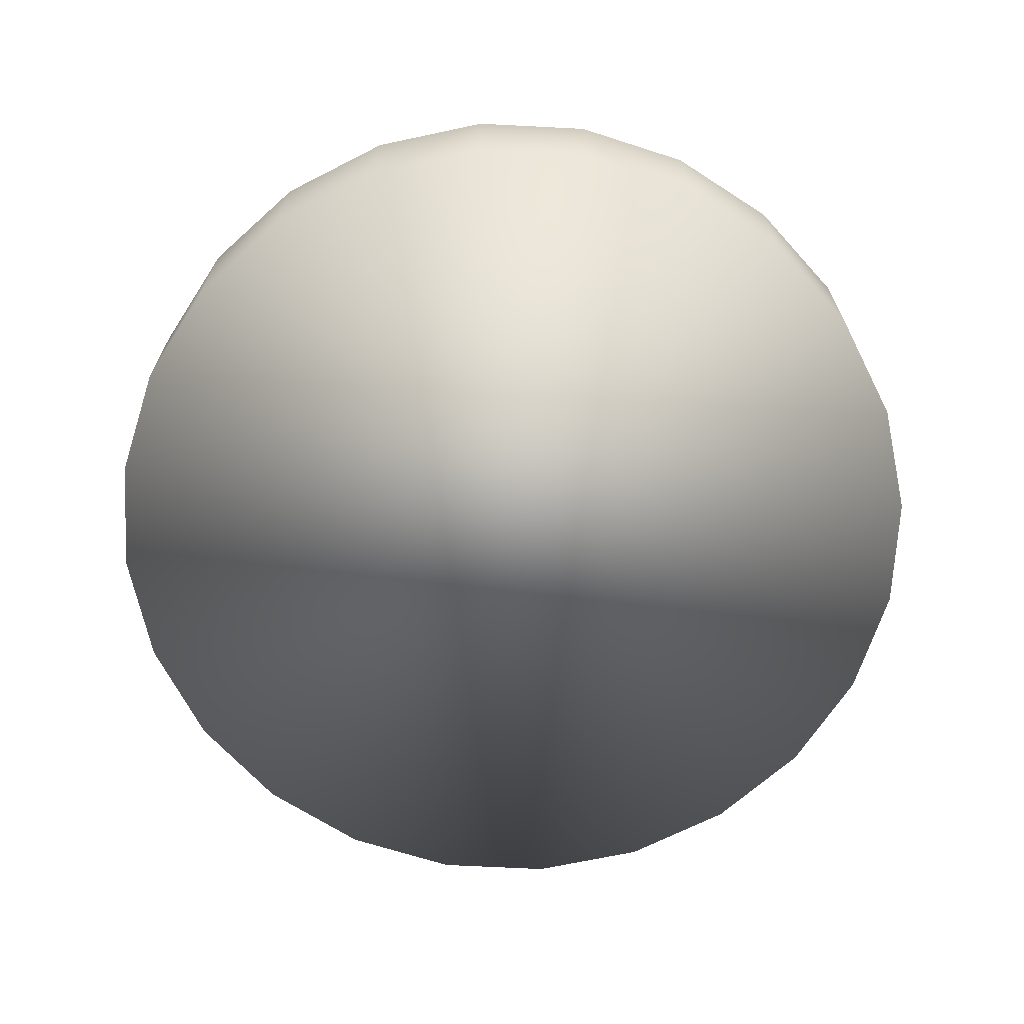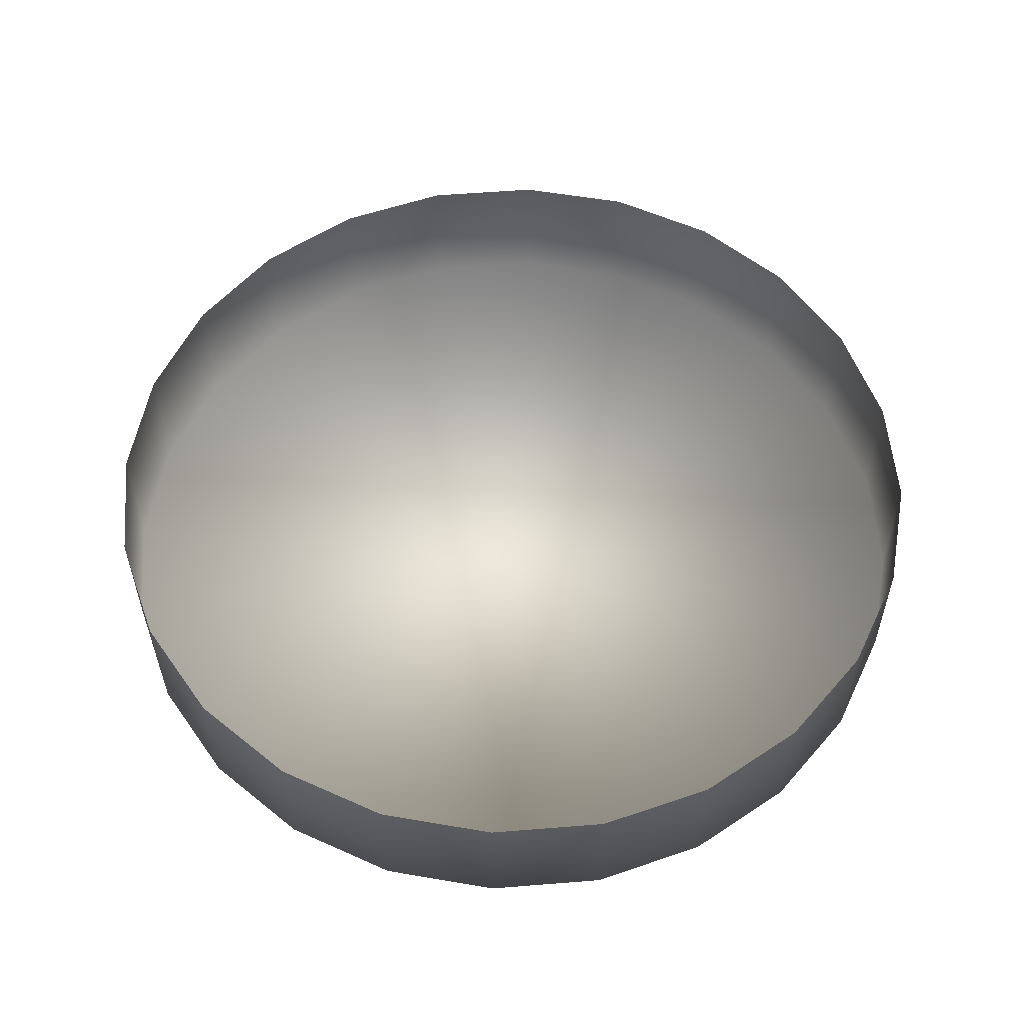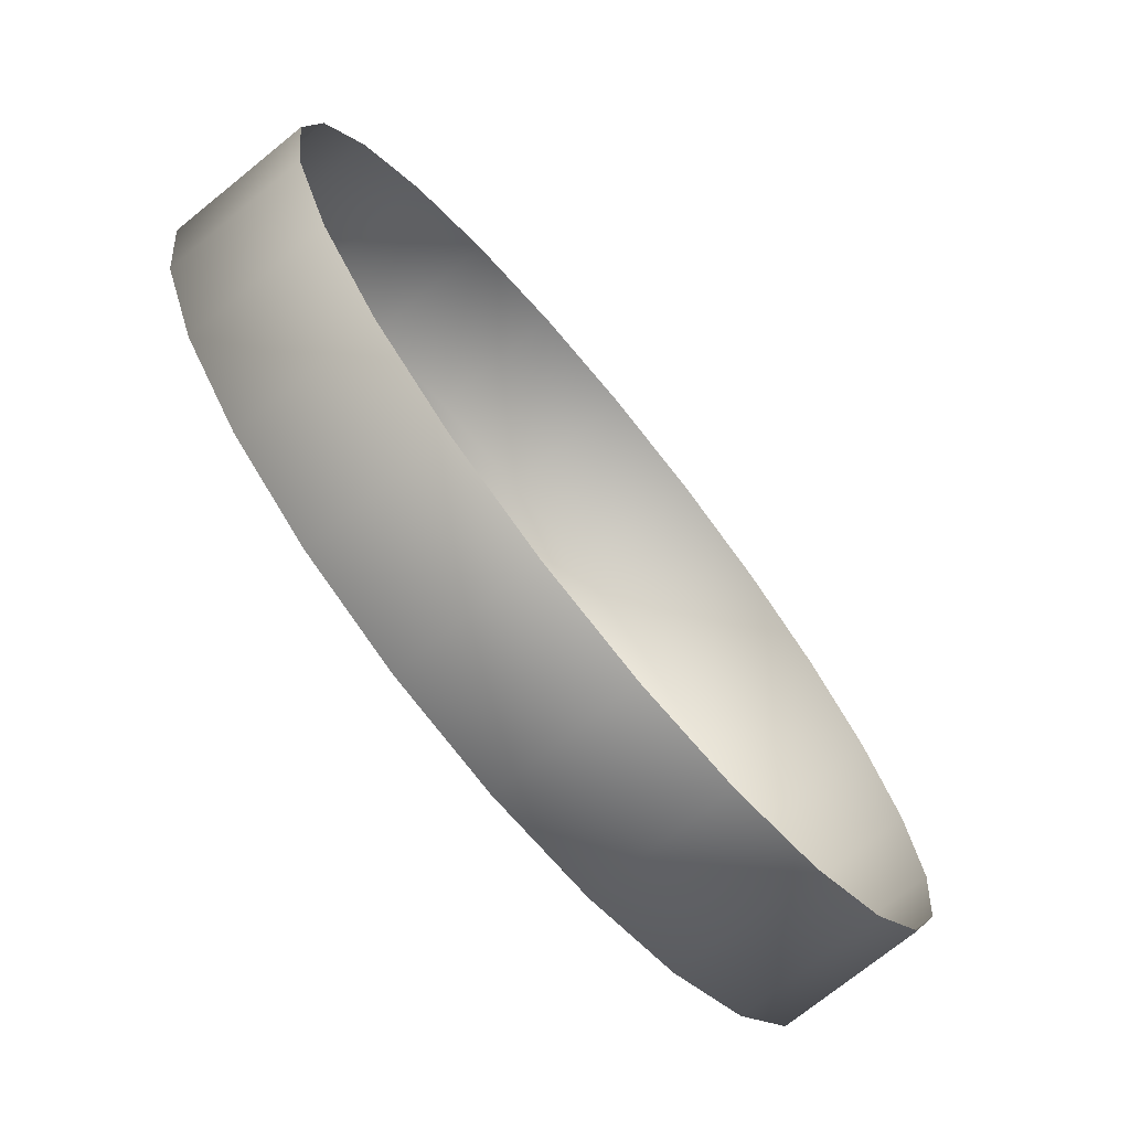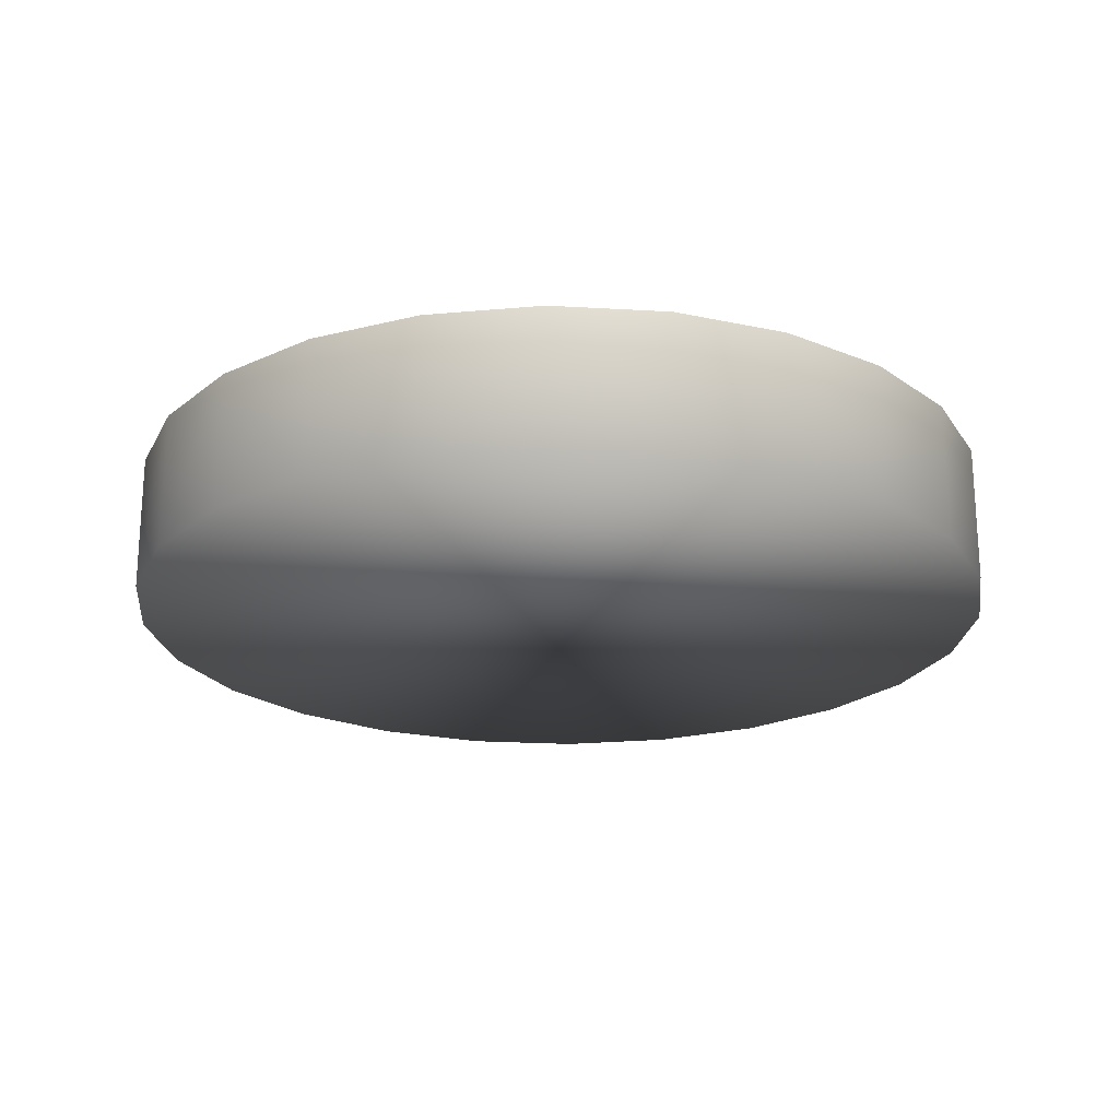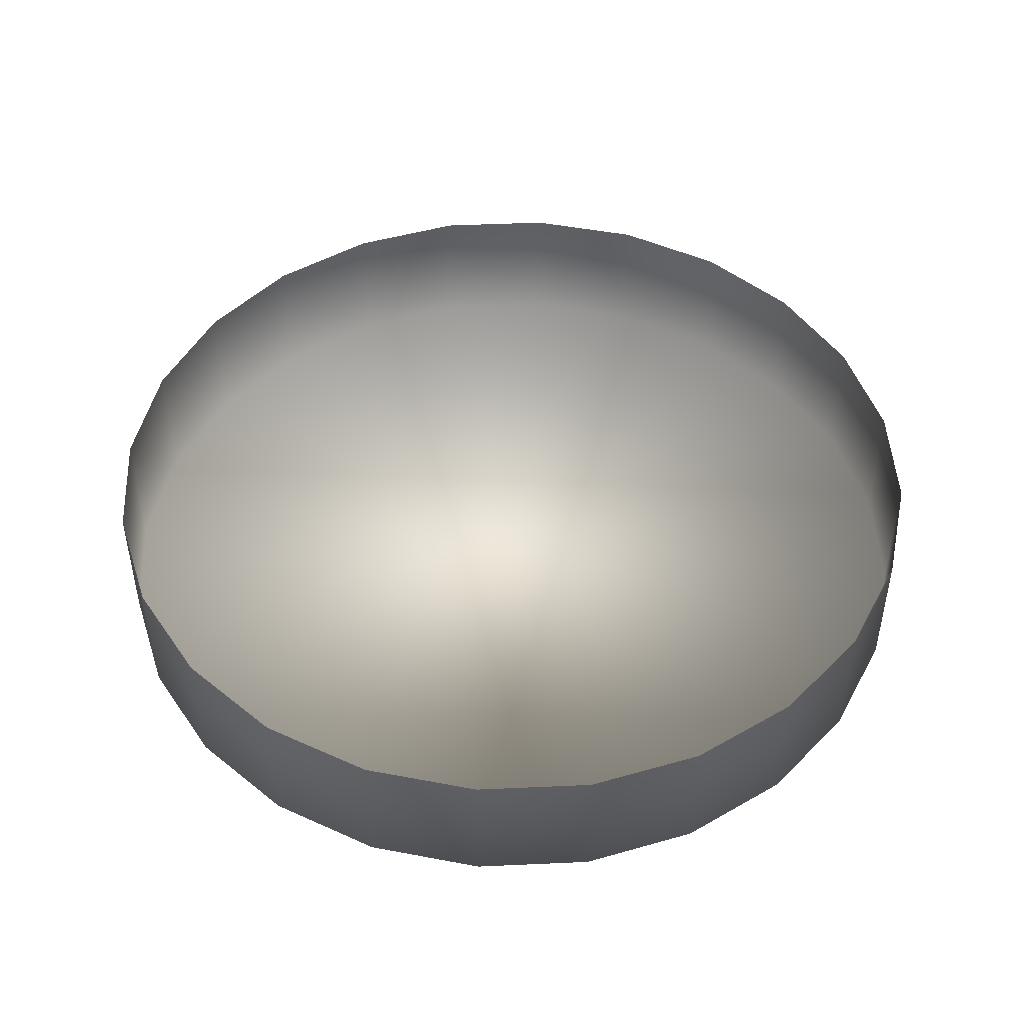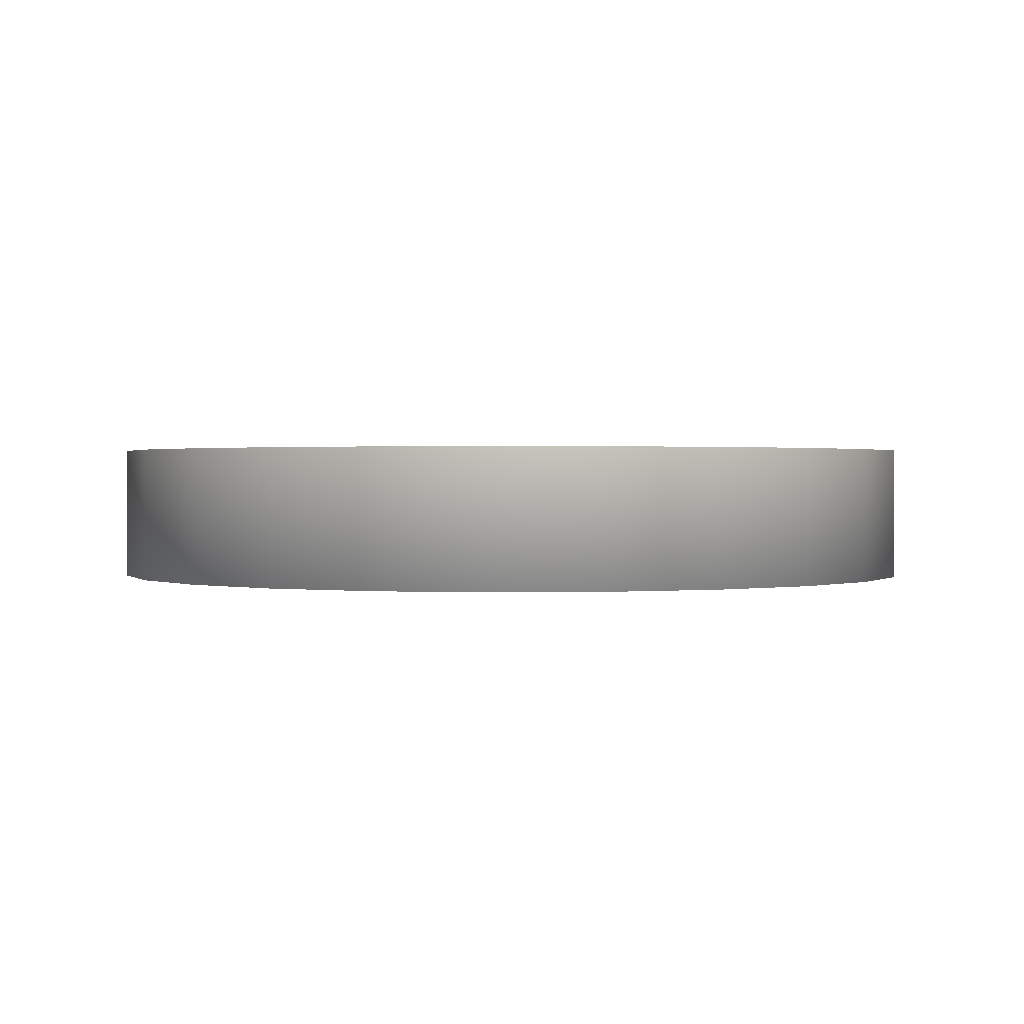
<metadata>
{"format":"obj","ext":"obj","renderer":"f3d","projection":"perspective","resolution":1024,"background":"white","views":[{"elev":-67.8,"azim":-115.4,"up":"+Y"},{"elev":56.1,"azim":-102.3,"up":"+Y"},{"elev":-73.2,"azim":129.0,"up":"+Z"},{"elev":-21.7,"azim":-88.4,"up":"+Y"},{"elev":47.5,"azim":-85.4,"up":"+Y"},{"elev":0.9,"azim":2.6,"up":"+Y"}]}
</metadata>
<code>
o mesh69/mesh69-geometry#mesh69-geometry
v 0.5057 -0.5071 -0.214
v 0.5057 -0.5124 -0.214
v 0.51 -0.5071 -0.2146
v 0.5014 -0.5124 -0.2146
v 0.51 -0.5124 -0.2146
v 0.5014 -0.5071 -0.2146
v 0.5141 -0.5071 -0.2162
v 0.4973 -0.5124 -0.2162
v 0.5141 -0.5124 -0.2162
v 0.4973 -0.5071 -0.2162
v 0.5176 -0.5071 -0.2189
v 0.4939 -0.5124 -0.2189
v 0.5176 -0.5124 -0.2189
v 0.4939 -0.5071 -0.2189
v 0.5202 -0.5124 -0.2224
v 0.4912 -0.5071 -0.2224
v 0.4912 -0.5124 -0.2224
v 0.5202 -0.5071 -0.2224
v 0.4895 -0.5124 -0.2264
v 0.5219 -0.5124 -0.2264
v 0.4895 -0.5071 -0.2264
v 0.5219 -0.5071 -0.2264
v 0.4889 -0.5071 -0.2307
v 0.5225 -0.5124 -0.2307
v 0.4889 -0.5124 -0.2307
v 0.5225 -0.5071 -0.2307
v 0.4895 -0.5071 -0.2351
v 0.5219 -0.5124 -0.2351
v 0.4895 -0.5124 -0.2351
v 0.5219 -0.5071 -0.2351
v 0.4912 -0.5071 -0.2391
v 0.5202 -0.5124 -0.2391
v 0.4912 -0.5124 -0.2391
v 0.5202 -0.5071 -0.2391
v 0.4939 -0.5071 -0.2426
v 0.5176 -0.5124 -0.2426
v 0.4939 -0.5124 -0.2426
v 0.5176 -0.5071 -0.2426
v 0.4973 -0.5124 -0.2453
v 0.5141 -0.5124 -0.2453
v 0.5141 -0.5071 -0.2453
v 0.4973 -0.5071 -0.2453
v 0.5014 -0.5124 -0.2469
v 0.51 -0.5124 -0.2469
v 0.51 -0.5071 -0.2469
v 0.5014 -0.5071 -0.2469
v 0.5057 -0.5124 -0.2475
v 0.5057 -0.5071 -0.2475
f 1 2 3
f 3 2 1
f 2 1 4
f 4 1 2
f 5 3 2
f 2 3 5
f 6 4 1
f 1 4 6
f 2 4 5
f 5 4 2
f 3 5 7
f 7 5 3
f 4 6 8
f 8 6 4
f 5 4 9
f 9 4 5
f 9 7 5
f 5 7 9
f 10 8 6
f 6 8 10
f 4 8 9
f 9 8 4
f 7 9 11
f 11 9 7
f 8 10 12
f 12 10 8
f 9 8 13
f 13 8 9
f 13 11 9
f 9 11 13
f 14 12 10
f 10 12 14
f 8 12 13
f 13 12 8
f 13 15 11
f 11 15 13
f 14 16 12
f 12 16 14
f 12 17 13
f 13 17 12
f 13 17 15
f 15 17 13
f 18 11 15
f 15 11 18
f 17 12 16
f 16 12 17
f 17 19 15
f 15 19 17
f 15 20 18
f 18 20 15
f 16 21 17
f 17 21 16
f 19 17 21
f 21 17 19
f 15 19 20
f 20 19 15
f 22 18 20
f 20 18 22
f 21 23 19
f 19 23 21
f 20 19 24
f 24 19 20
f 20 24 22
f 22 24 20
f 25 19 23
f 23 19 25
f 19 25 24
f 24 25 19
f 26 22 24
f 24 22 26
f 23 27 25
f 25 27 23
f 24 25 28
f 28 25 24
f 24 28 26
f 26 28 24
f 29 25 27
f 27 25 29
f 25 29 28
f 28 29 25
f 30 26 28
f 28 26 30
f 27 31 29
f 29 31 27
f 28 29 32
f 32 29 28
f 28 32 30
f 30 32 28
f 33 29 31
f 31 29 33
f 29 33 32
f 32 33 29
f 34 30 32
f 32 30 34
f 31 35 33
f 33 35 31
f 32 33 36
f 36 33 32
f 32 36 34
f 34 36 32
f 37 33 35
f 35 33 37
f 33 37 36
f 36 37 33
f 38 34 36
f 36 34 38
f 37 35 39
f 39 35 37
f 36 37 40
f 40 37 36
f 38 36 41
f 41 36 38
f 42 39 35
f 35 39 42
f 37 39 40
f 40 39 37
f 40 41 36
f 36 41 40
f 39 42 43
f 43 42 39
f 40 39 44
f 44 39 40
f 41 40 45
f 45 40 41
f 46 43 42
f 42 43 46
f 39 43 44
f 44 43 39
f 44 45 40
f 40 45 44
f 43 46 47
f 47 46 43
f 47 44 43
f 43 44 47
f 45 44 48
f 48 44 45
f 48 47 46
f 46 47 48
f 47 48 44
f 44 48 47

</code>
